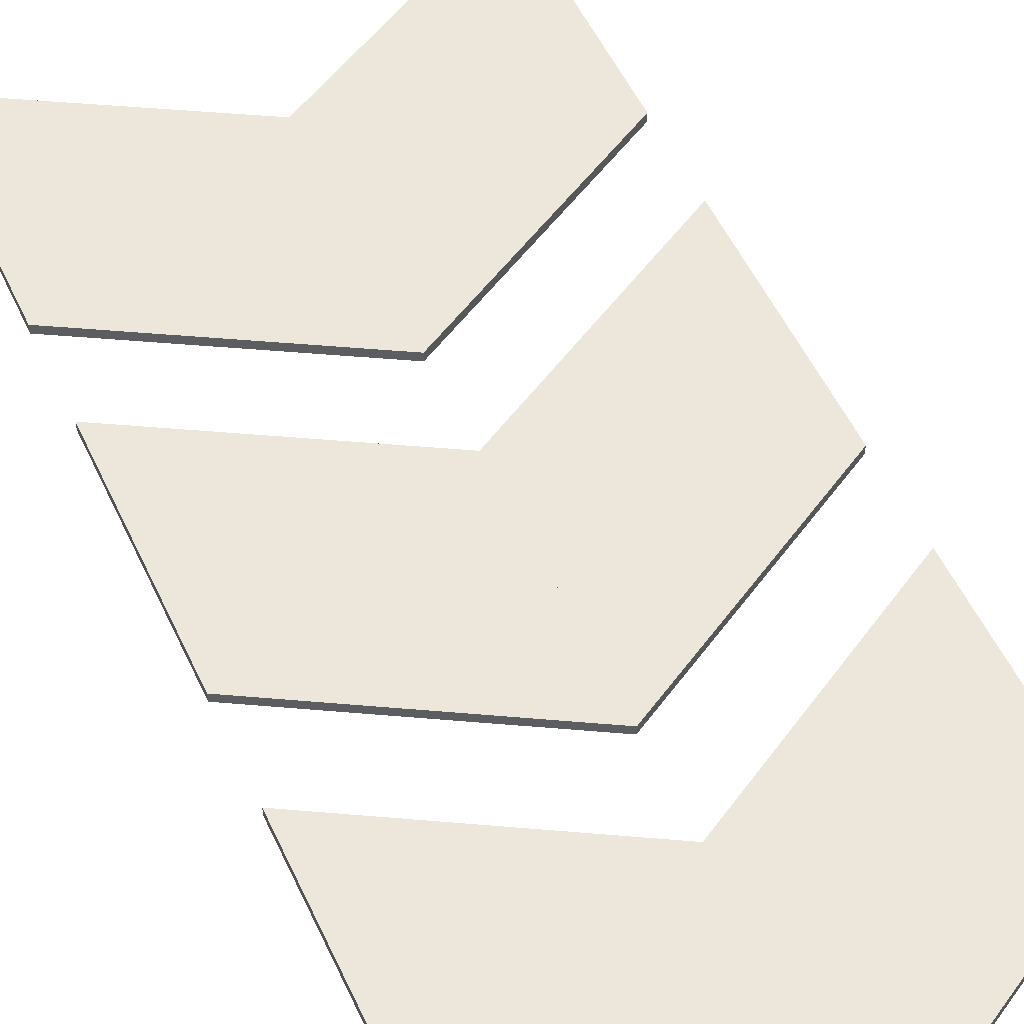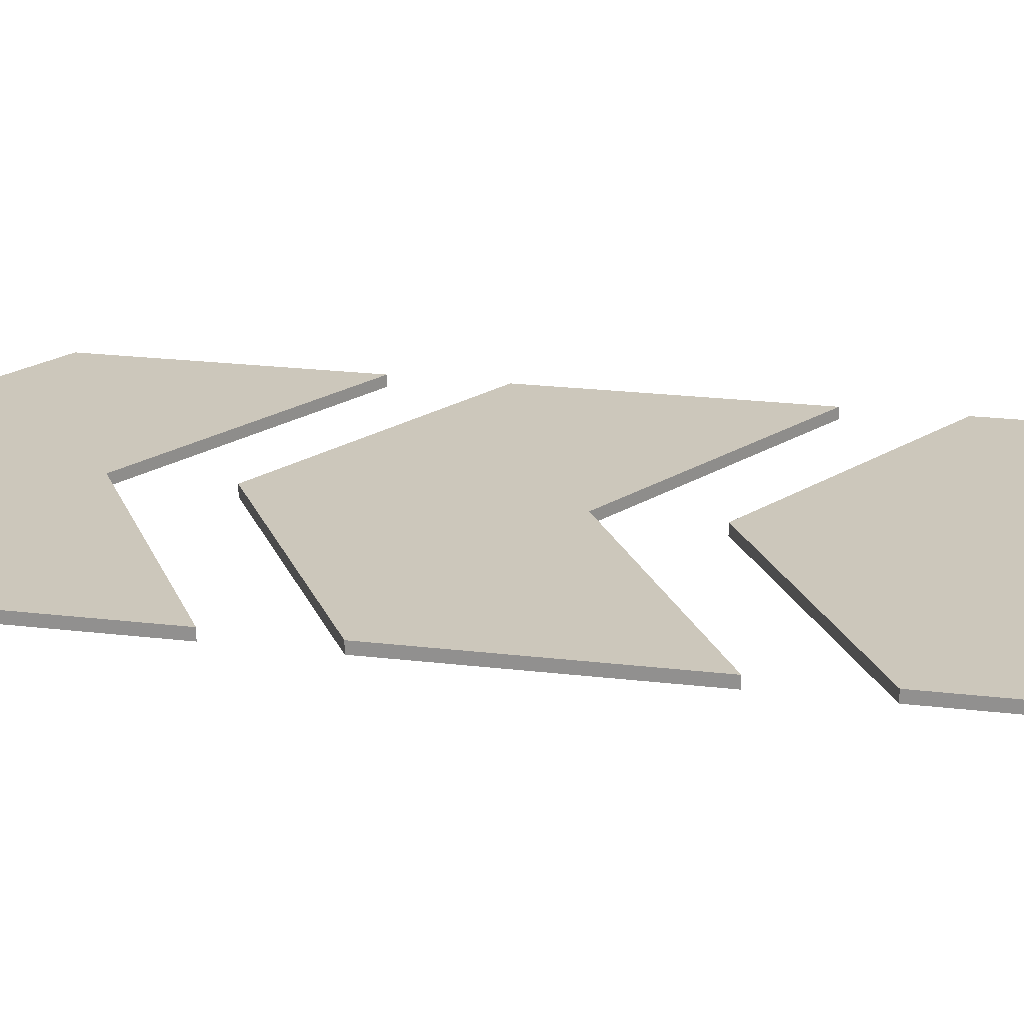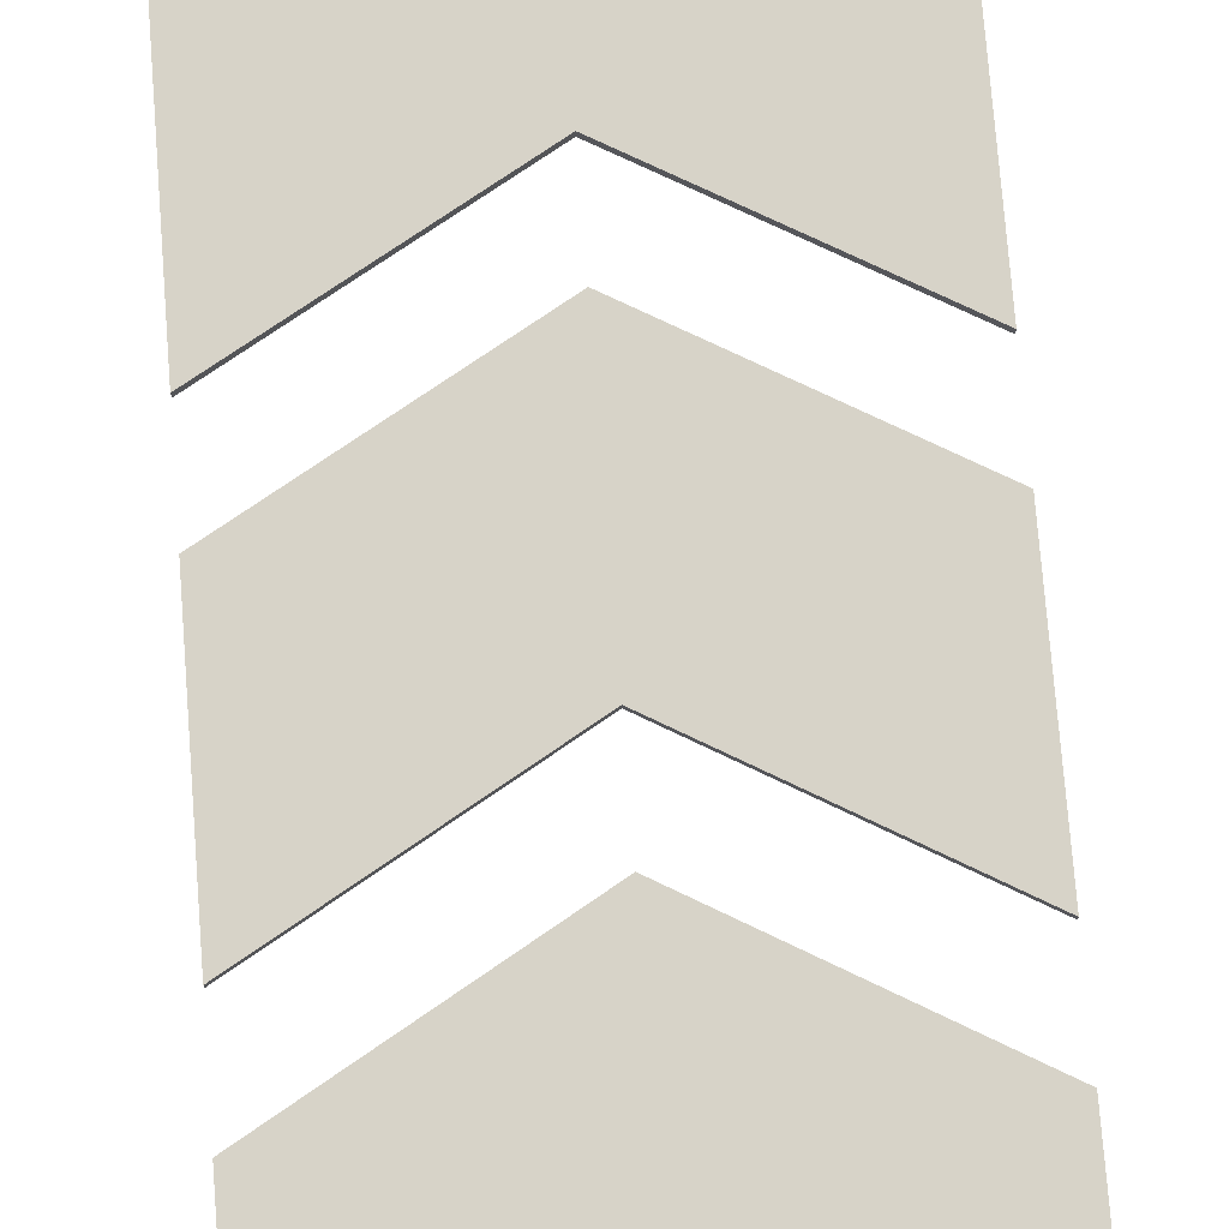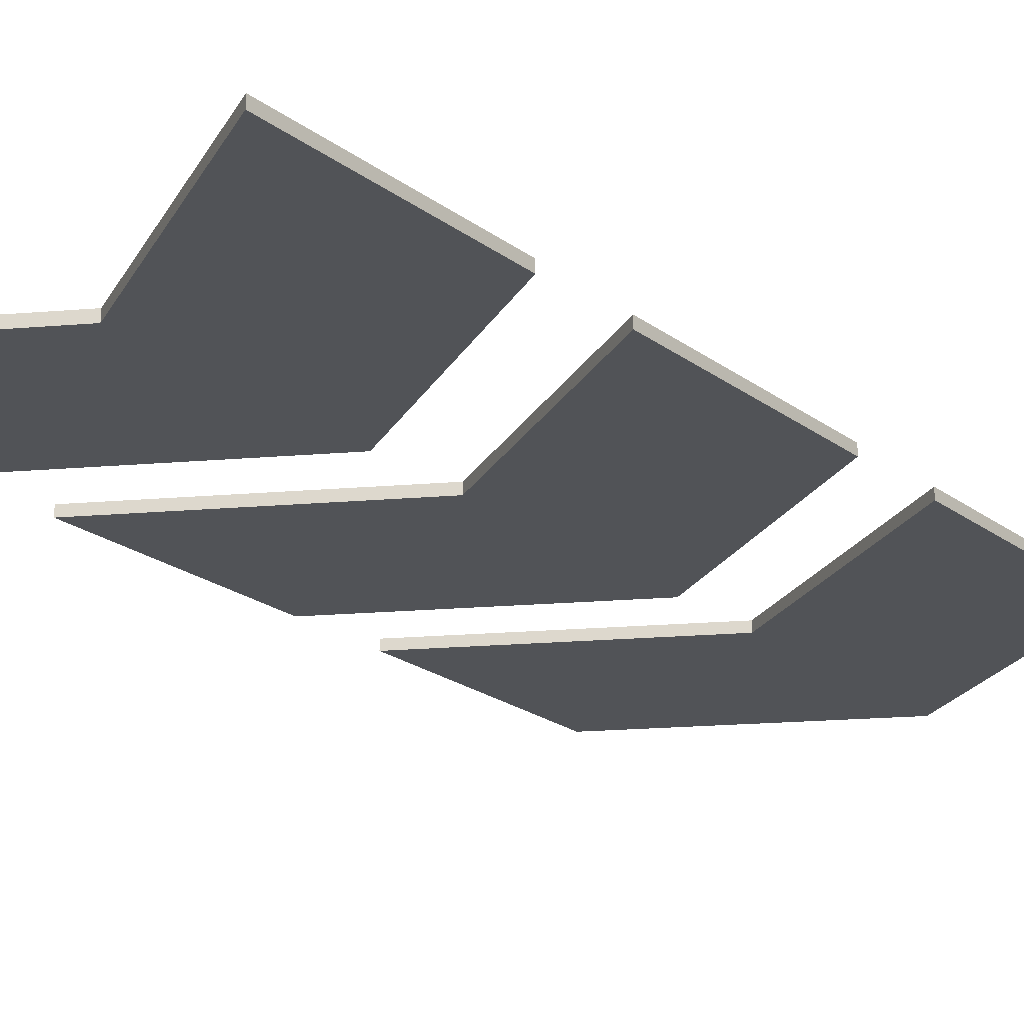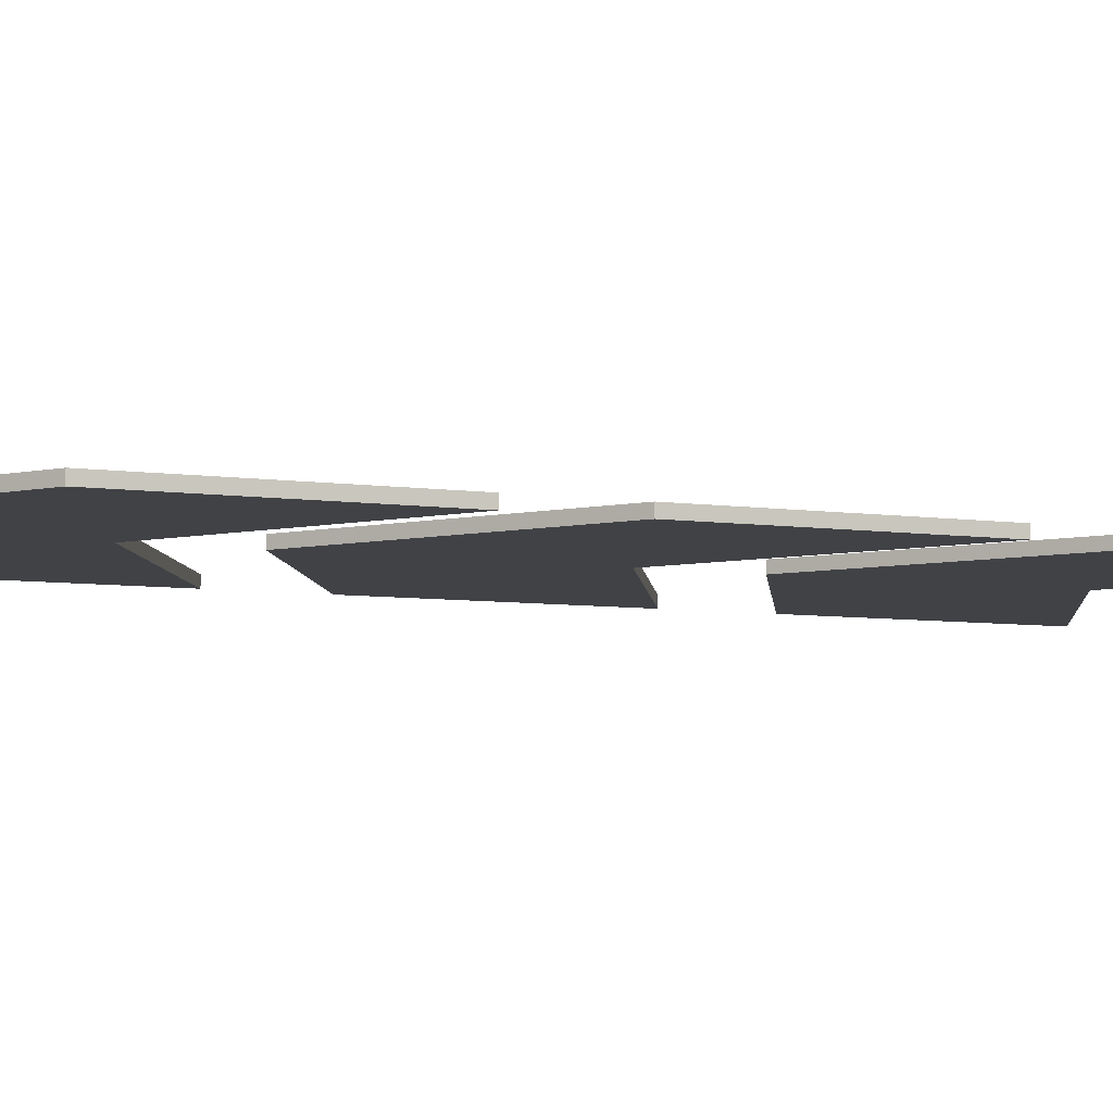
<metadata>
{"format":"obj","ext":"obj","renderer":"f3d","projection":"perspective","resolution":1024,"background":"white","views":[{"elev":53.8,"azim":155.3,"up":"+Y"},{"elev":21.6,"azim":-77.9,"up":"+Y"},{"elev":76.8,"azim":-4.5,"up":"+Y"},{"elev":-22.0,"azim":38.1,"up":"+Y"},{"elev":-6.1,"azim":-115.1,"up":"+Y"}]}
</metadata>
<code>
o Plane.003
v 2.564 0.1129 3.623
v 2.564 0.1129 1.501
v 2.564 0.1129 0.6823
v 2.564 0.1129 -1.439
v 2.564 0.1129 -2.258
v 2.564 0.1129 -4.38
v 0.4708 0.1129 2.42
v 0.4708 0.1129 0.2984
v 0.4708 0.1129 -0.5207
v 0.4708 0.1129 -2.642
v 0.4708 0.1129 -3.461
v 0.4708 0.1129 -5.583
v -1.622 0.1129 3.623
v -1.622 0.1129 1.501
v -1.622 0.1129 0.6823
v -1.622 0.1129 -1.439
v -1.622 0.1129 -2.258
v -1.622 0.1129 -4.38
v 0.4708 0.1129 2.42
v 0.4708 0.1129 0.2984
v 0.4708 0.1129 -0.5207
v 0.4708 0.1129 -2.642
v 0.4708 0.1129 -3.461
v 0.4708 0.1129 -5.583
v 2.564 0.02888 3.623
v 2.564 0.02888 1.501
v 2.564 0.02888 0.6823
v 2.564 0.02888 -1.439
v 2.564 0.02888 -2.258
v 2.564 0.02888 -4.38
v 0.4708 0.02888 2.42
v 0.4708 0.02888 0.2984
v 0.4708 0.02888 -0.5207
v 0.4708 0.02888 -2.642
v 0.4708 0.02888 -3.461
v 0.4708 0.02888 -5.583
v -1.622 0.02888 3.623
v -1.622 0.02888 1.501
v -1.622 0.02888 0.6823
v -1.622 0.02888 -1.439
v -1.622 0.02888 -2.258
v -1.622 0.02888 -4.38
v 0.4708 0.02888 2.42
v 0.4708 0.02888 0.2984
v 0.4708 0.02888 -0.5207
v 0.4708 0.02888 -2.642
v 0.4708 0.02888 -3.461
v 0.4708 0.02888 -5.583
f 7 1 2 8
f 9 3 4 10
f 11 5 6 12
f 19 20 14 13
f 21 22 16 15
f 23 24 18 17
f 31 32 26 25
f 33 34 28 27
f 35 36 30 29
f 43 37 38 44
f 45 39 40 46
f 47 41 42 48
f 1 7 31 25
f 2 1 25 26
f 3 9 33 27
f 4 3 27 28
f 5 11 35 29
f 6 5 29 30
f 8 2 26 32
f 10 4 28 34
f 12 6 30 36
f 11 12 36 35
f 9 10 34 33
f 7 8 32 31
f 19 13 37 43
f 13 14 38 37
f 21 15 39 45
f 15 16 40 39
f 23 17 41 47
f 17 18 42 41
f 14 20 44 38
f 16 22 46 40
f 18 24 48 42
f 24 23 47 48
f 22 21 45 46
f 20 19 43 44

</code>
